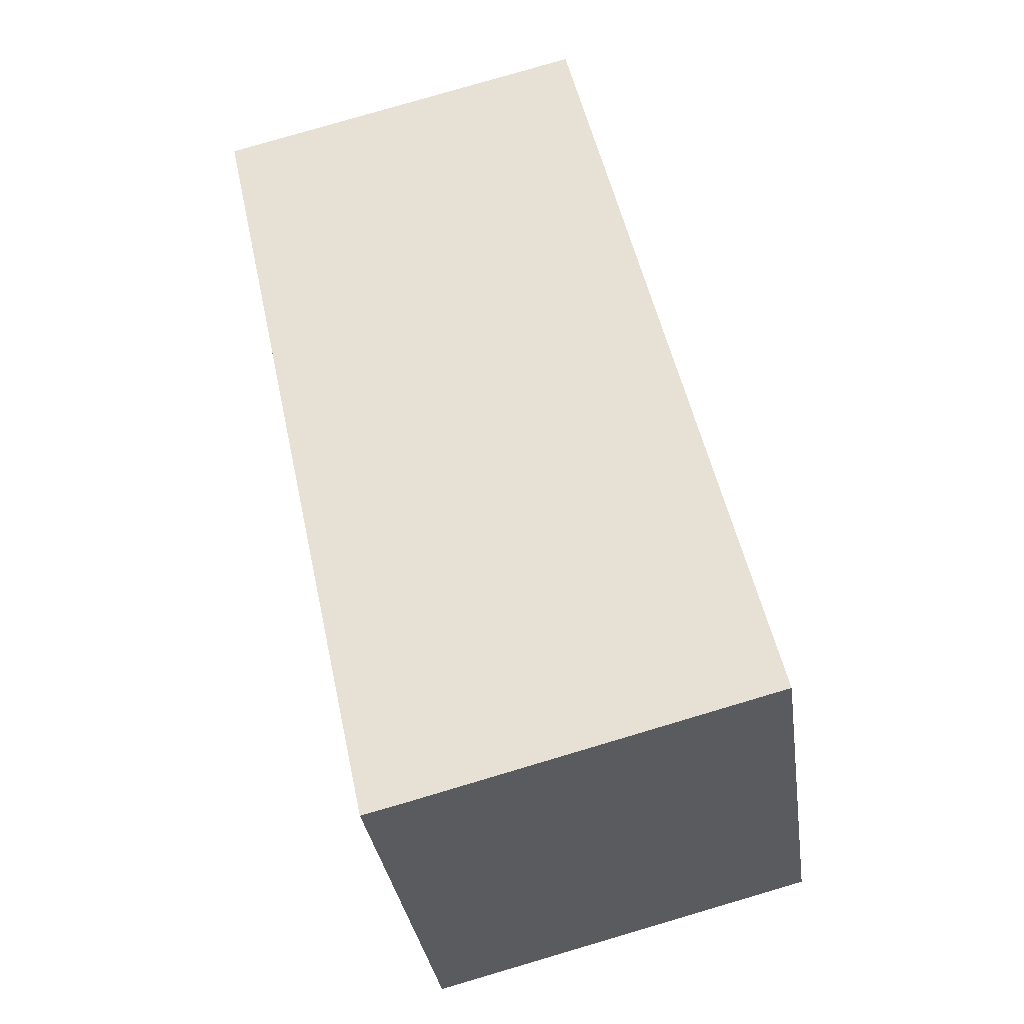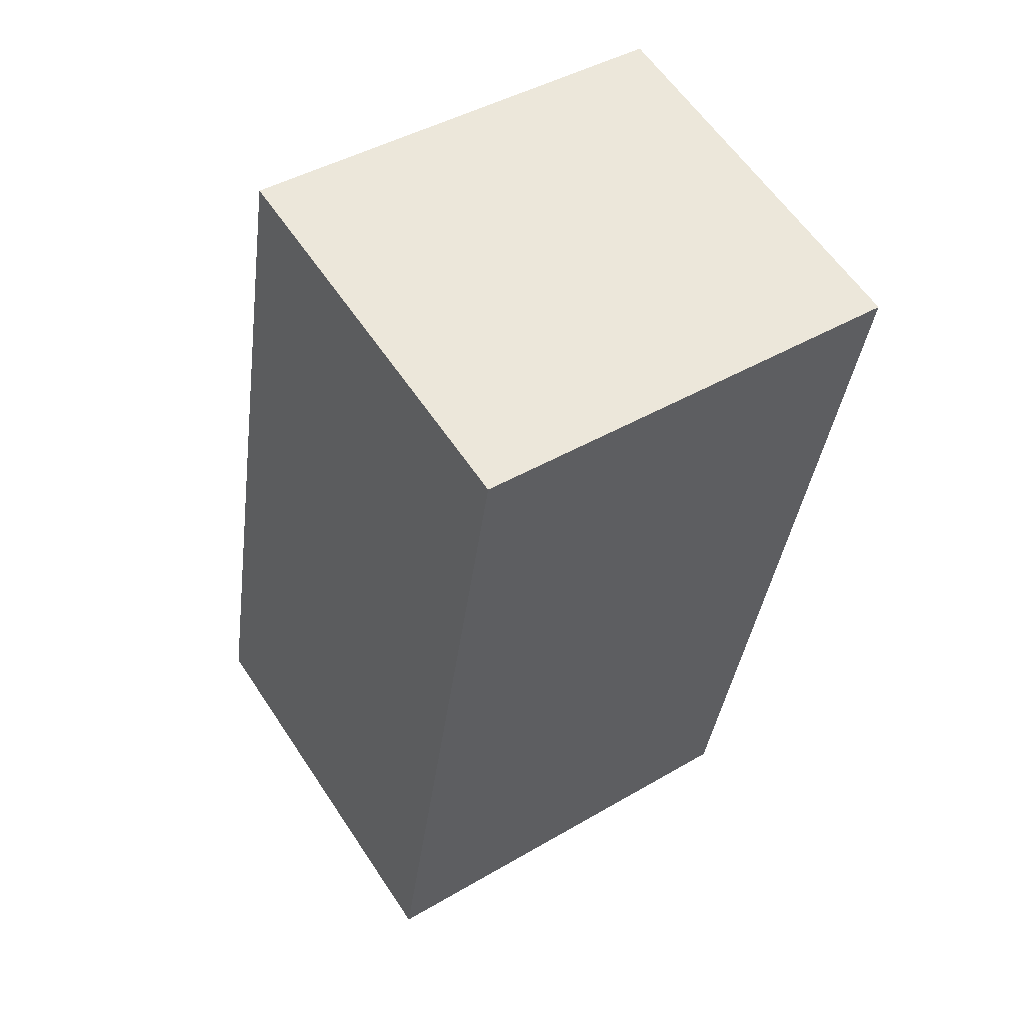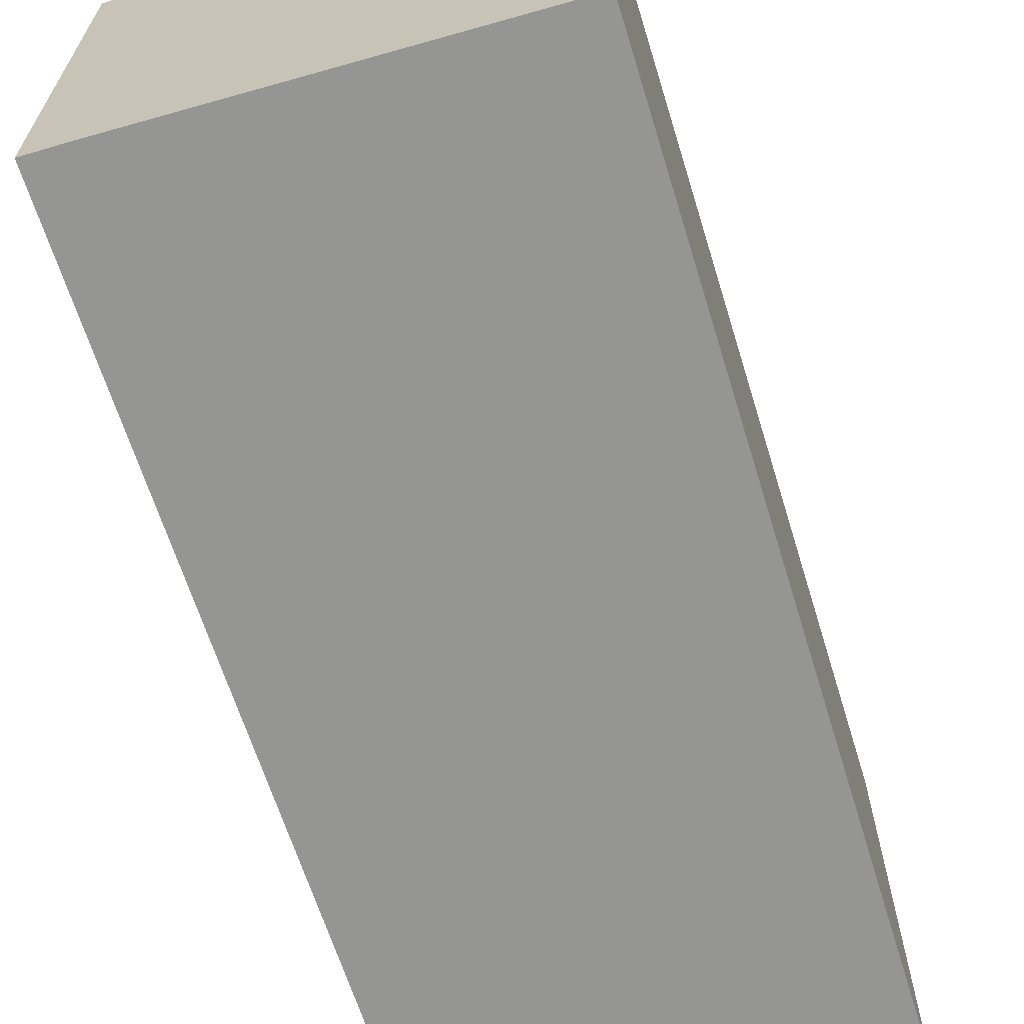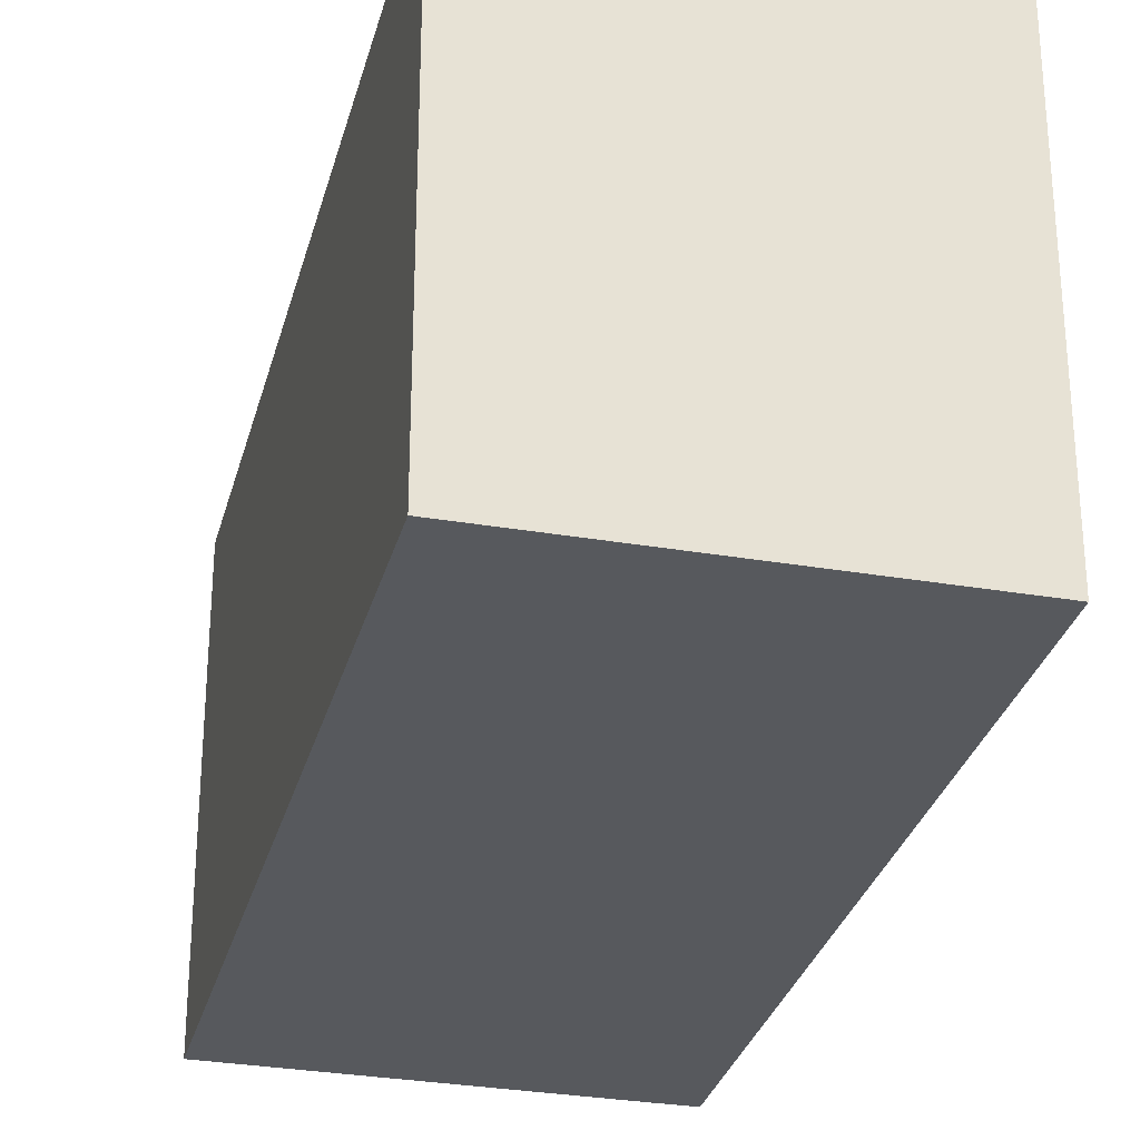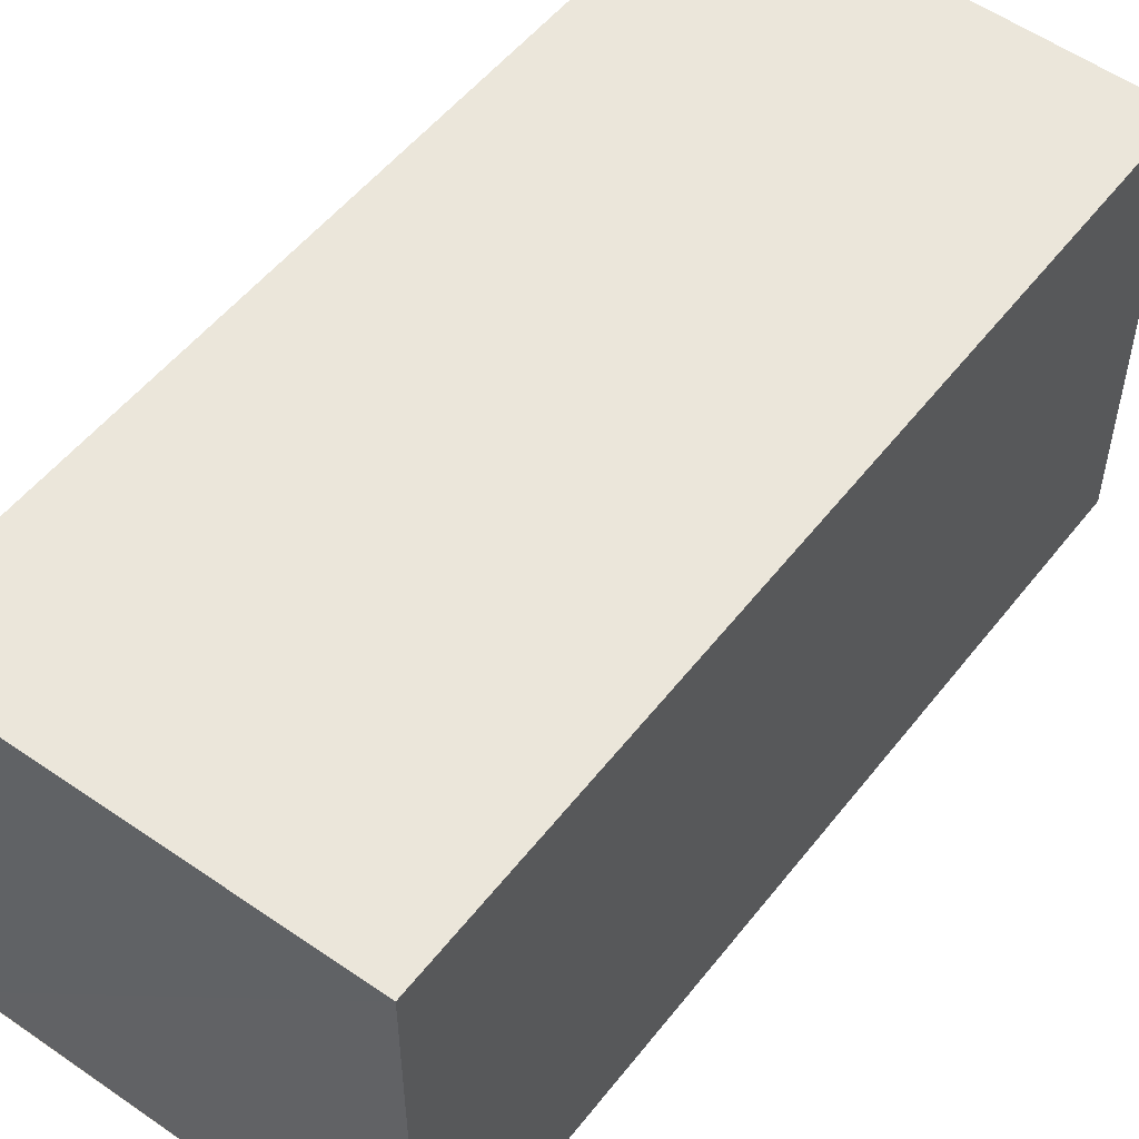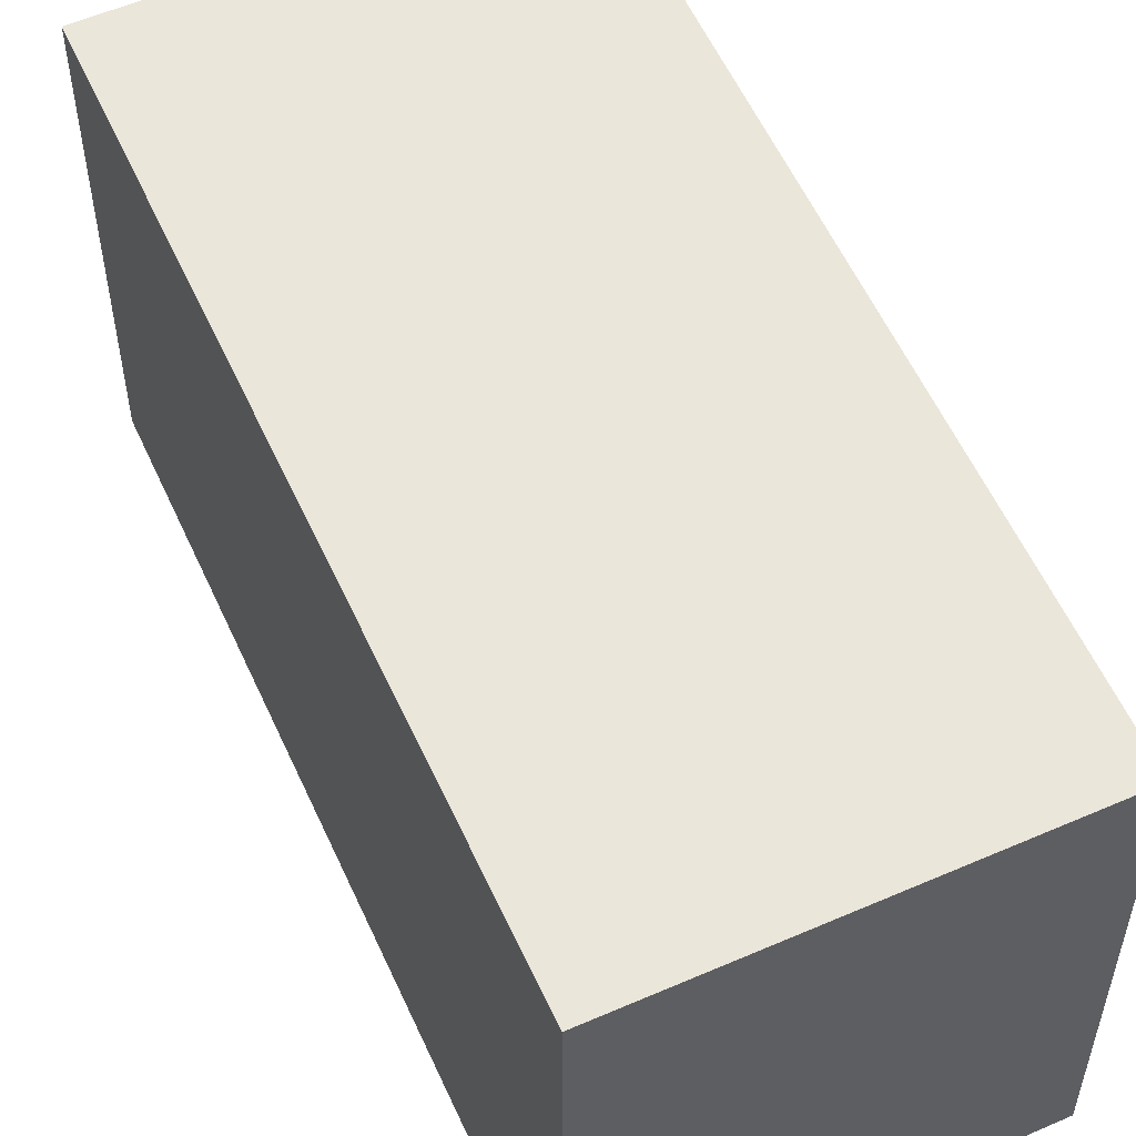
<metadata>
{"format":"obj","ext":"obj","renderer":"f3d","projection":"perspective","resolution":1024,"background":"white","views":[{"elev":-33.2,"azim":-172.1,"up":"+Z"},{"elev":43.4,"azim":55.3,"up":"+Z"},{"elev":-67.3,"azim":-149.7,"up":"+Y"},{"elev":-29.0,"azim":-0.7,"up":"+Y"},{"elev":55.0,"azim":-129.4,"up":"+Y"},{"elev":55.0,"azim":-10.9,"up":"+Y"}]}
</metadata>
<code>
v  1.546 1.943 -0.399
v  2.494 1.943 3.177
v  1.714 1.943 -0.44
v  0 1.943 1.19e-16
v  0.845 1.943 3.58
v  1.714 2.694e-17 -0.44
v  0 0 0
v  1.546 2.443e-17 -0.399
v  0.845 -2.192e-16 3.58
v  2.494 -1.945e-16 3.177
g defaultobject
f 1 2 3
f 2 1 4
f 2 4 5
f 6 1 3
f 1 6 4
f 4 6 7
f 7 6 8
f 7 5 4
f 5 7 9
f 9 2 5
f 2 9 10
f 10 3 2
f 3 10 6
f 10 8 6
f 8 10 7
f 7 10 9

</code>
